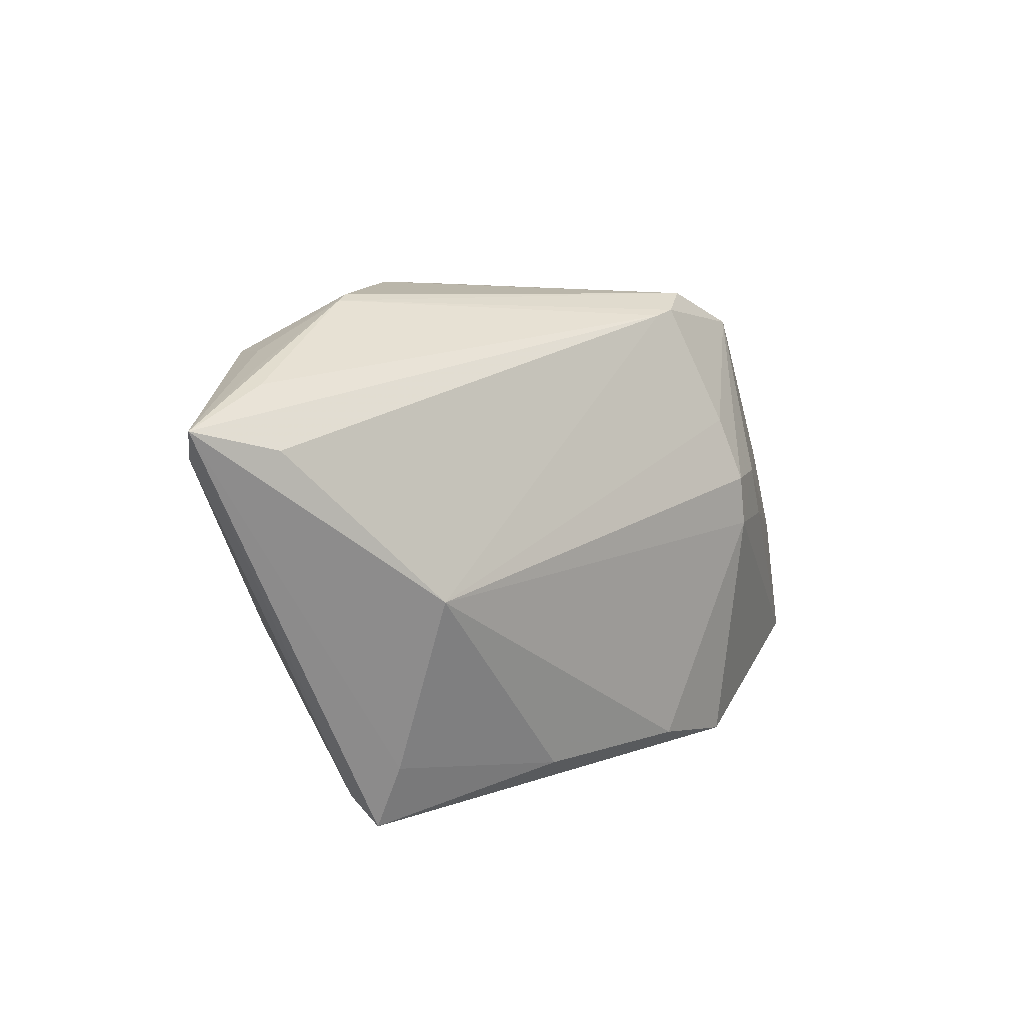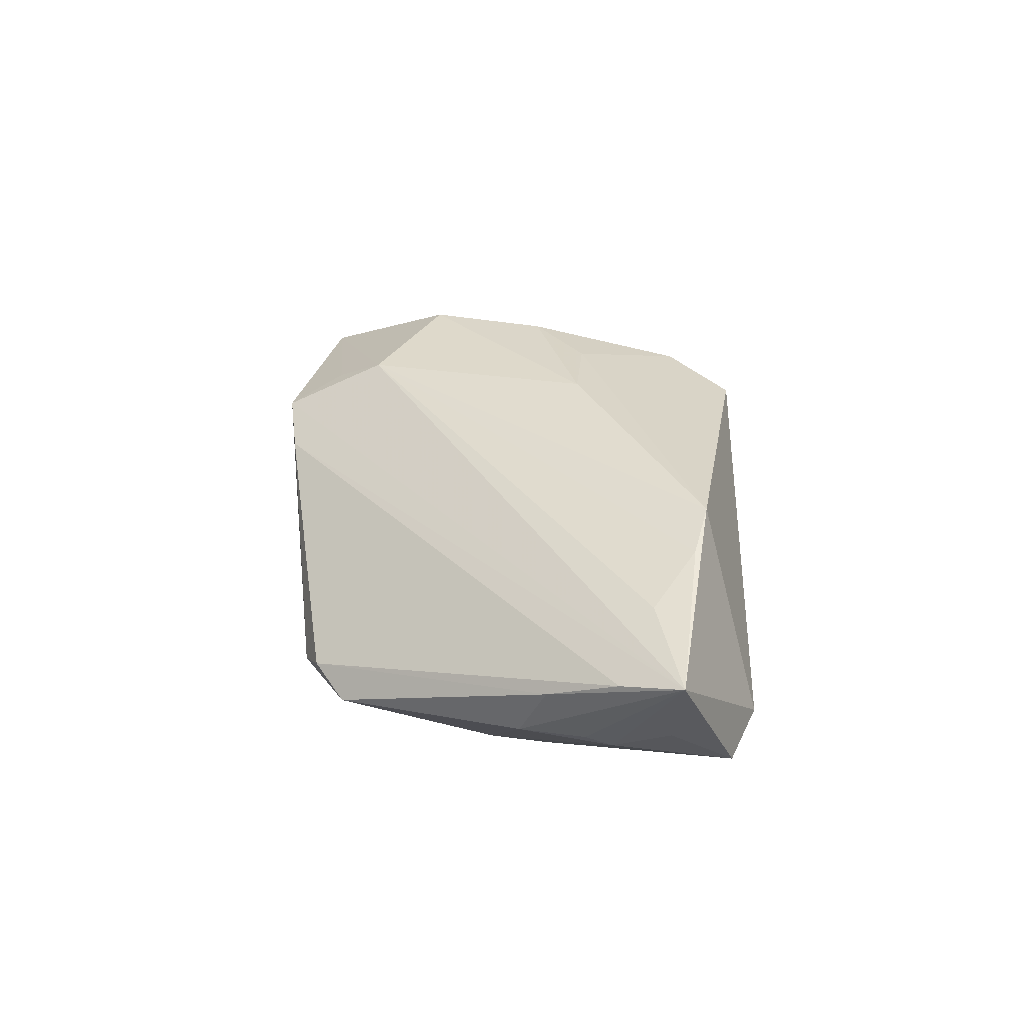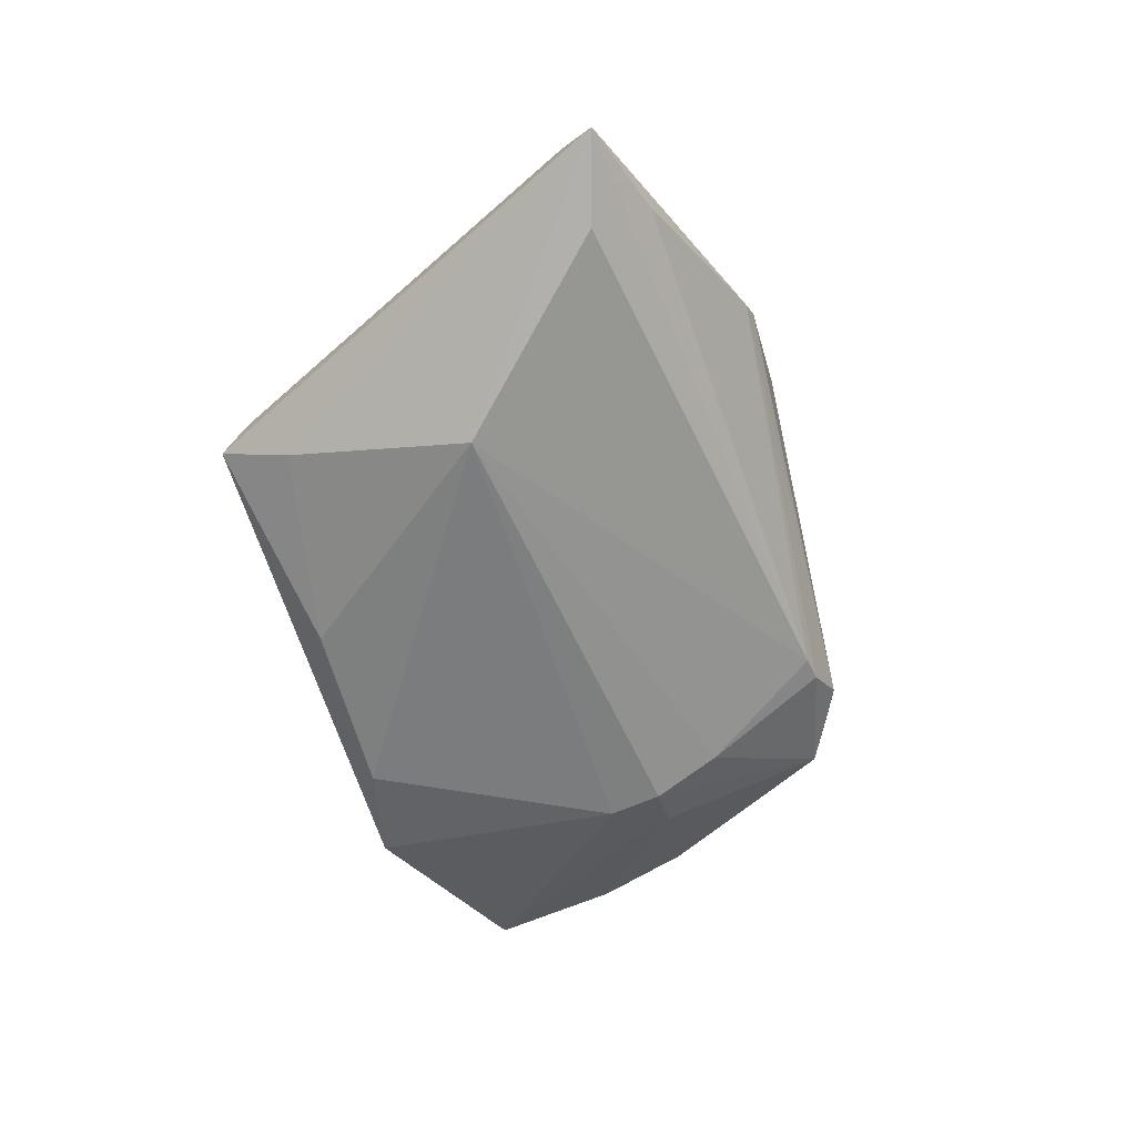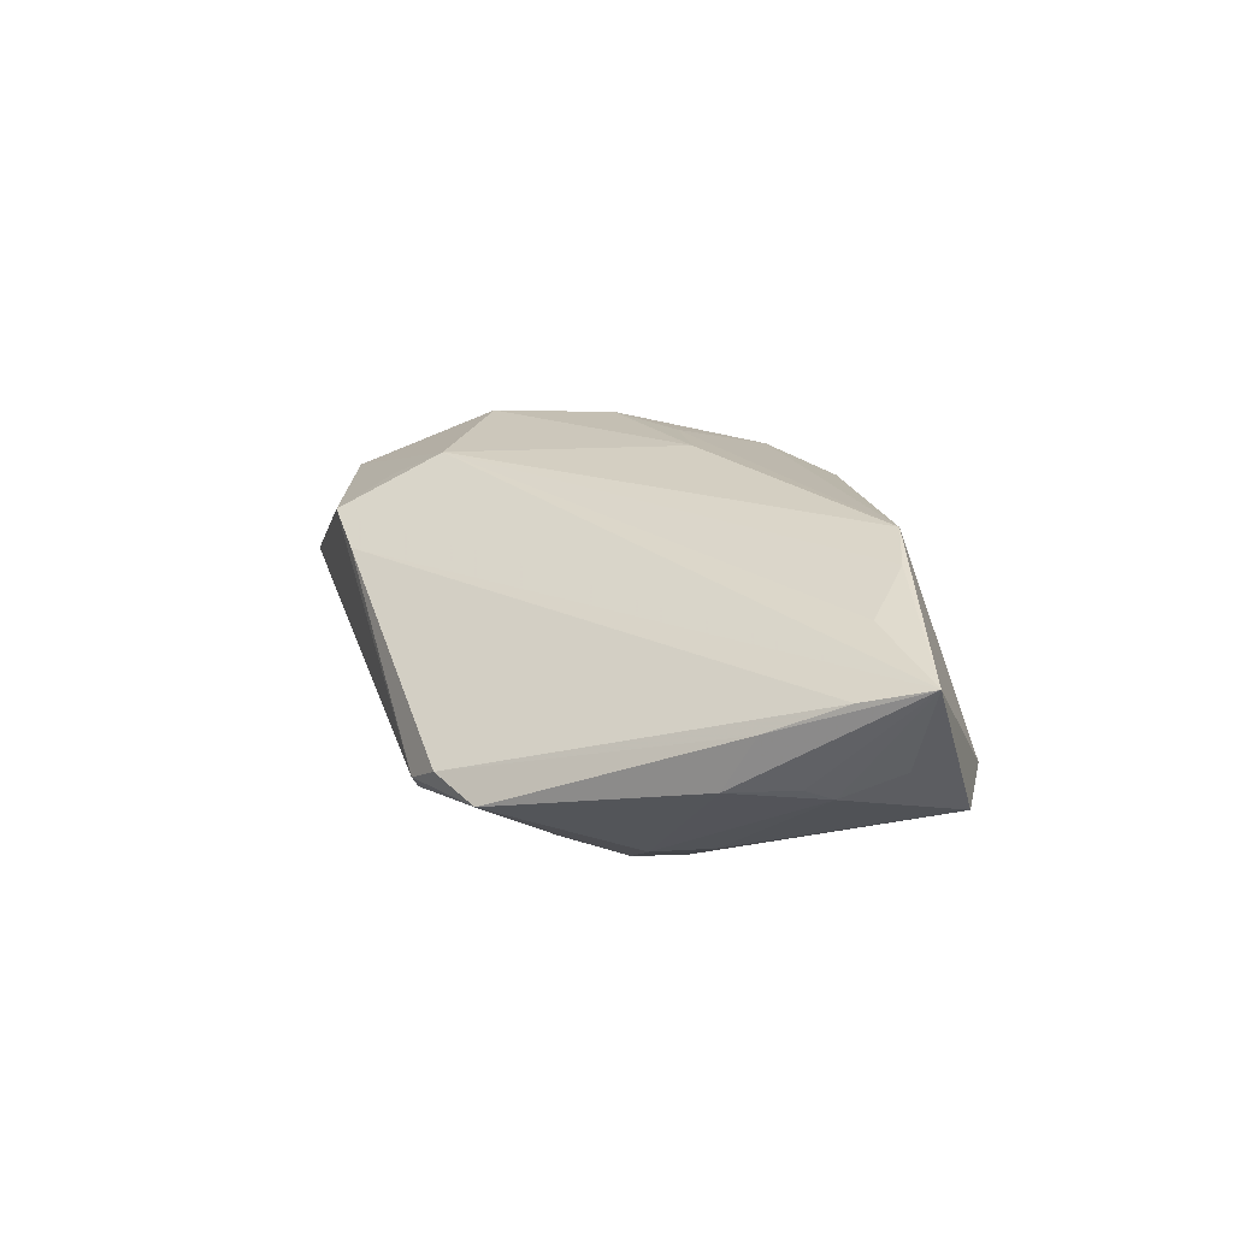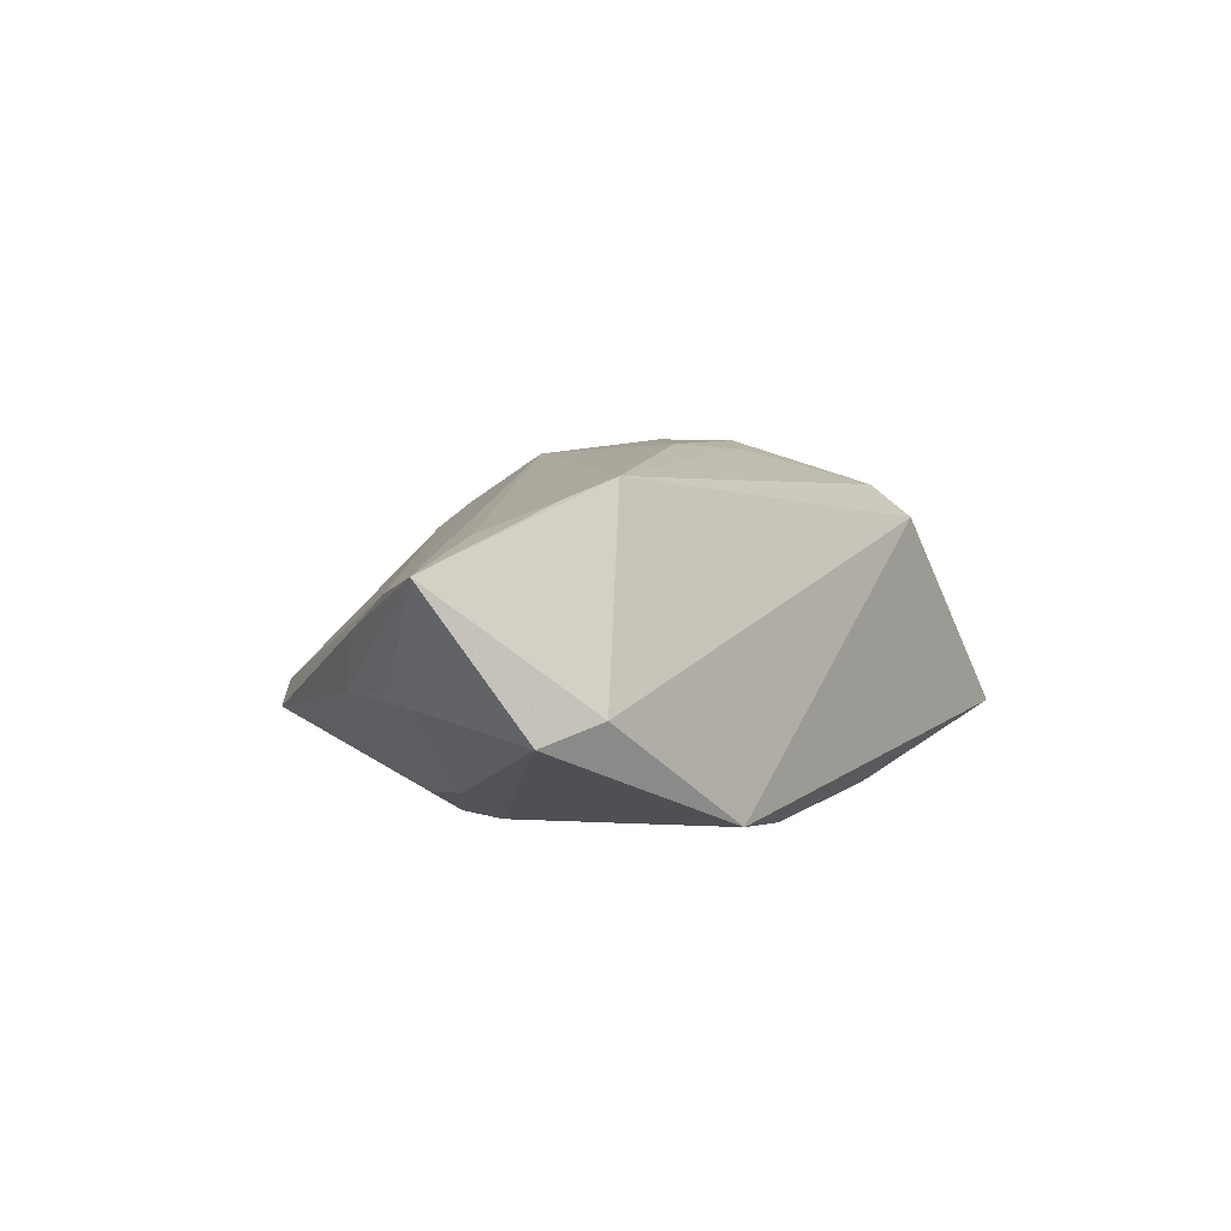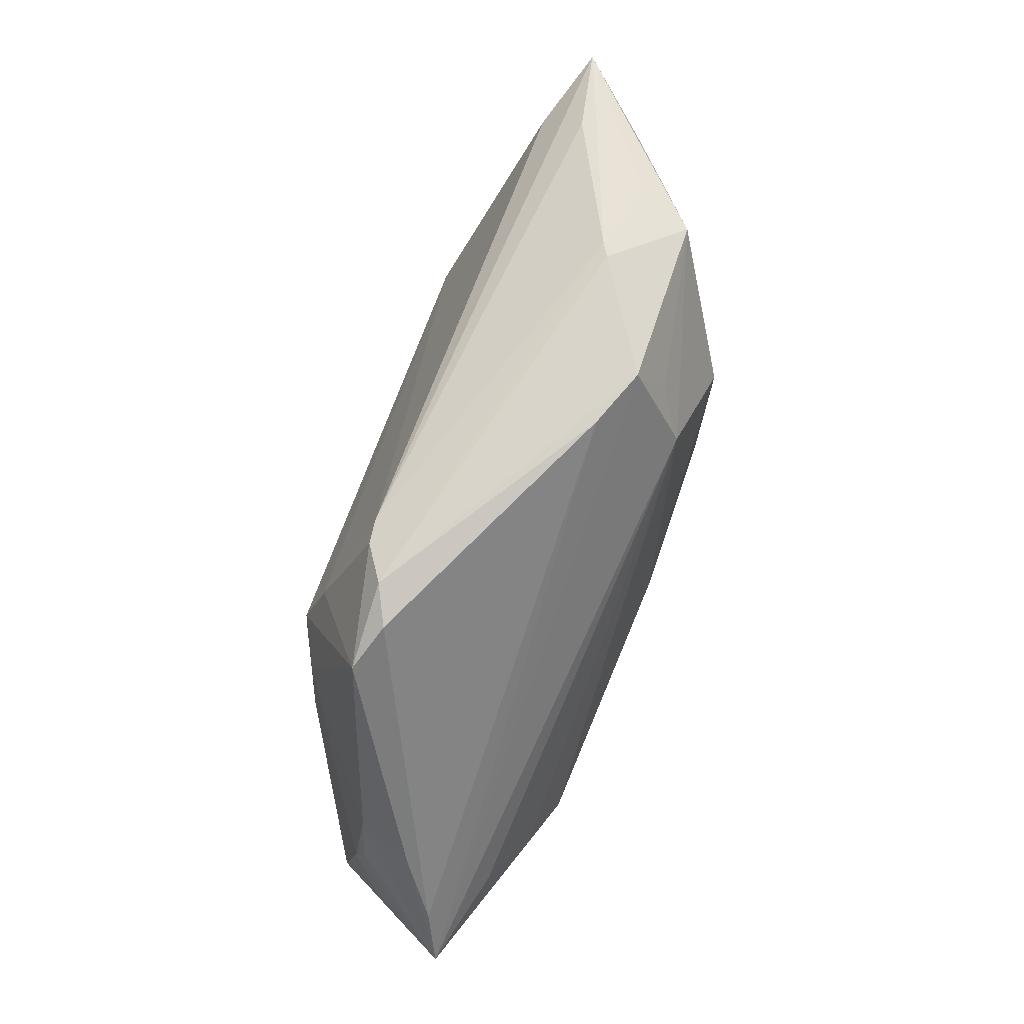
<metadata>
{"format":"obj","ext":"obj","renderer":"f3d","projection":"perspective","resolution":1024,"background":"white","views":[{"elev":14.9,"azim":135.9,"up":"+Y"},{"elev":29.5,"azim":-92.3,"up":"+Z"},{"elev":-58.9,"azim":108.0,"up":"+Z"},{"elev":17.5,"azim":-104.1,"up":"+Z"},{"elev":5.4,"azim":-54.8,"up":"+Z"},{"elev":71.1,"azim":-71.0,"up":"+Y"}]}
</metadata>
<code>
v 0.01293 0.02253 0.01447
v 0.01082 0.02922 0.01142
v 0.01276 -0.02983 0.01125
v 0.02651 -0.02427 0.004345
v 0.03261 -0.02696 -0.006643
v -0.03037 0.02181 -0.008476
v -0.0278 0.003632 -0.01617
v -0.0007471 -0.008309 0.01909
v 0.02917 0.004441 0.01423
v -0.04582 -0.006453 -0.003477
v 0.02529 0.02941 0.002577
v 0.03554 0.02459 0.004546
v 0.02884 -0.001342 -0.01918
v 0.009611 -0.02621 -0.01723
v -0.03912 -0.02679 -0.005077
v -0.04257 -0.01405 0.01153
v -0.02558 0.025 -0.006292
v -0.01405 0.02488 -0.01155
v 0.02206 0.009092 0.01911
v -0.0456 -0.001992 0.002356
v 0.02568 -0.02066 0.00813
v -0.05405 -0.01628 0.008432
v 0.04525 0.01997 0.0008483
v -0.04552 -0.02339 -0.007235
v 0.03321 0.02339 0.01084
v -0.04856 -0.0159 -0.001514
v 0.01711 -0.02249 0.01447
v -0.04582 -0.009609 -0.004726
v 0.05405 0.0201 -0.00789
v 0.02353 0.02983 0.003553
v -0.02057 0.01142 -0.01654
v -0.05002 -0.009648 0.006324
v -0.02955 -0.02134 0.01663
v 0.04052 0.02417 -0.001705
v 0.009438 0.0174 0.0175
v -0.01689 0.02522 -0.01117
v -0.009427 -0.02699 -0.01886
v -0.03572 -0.01936 0.01463
v 0.05151 0.01606 -0.004176
v 0.01738 -0.004171 0.01918
v 0.03613 -0.007612 0.004711
v 0.04488 0.01713 -0.01131
v -0.03062 -0.002787 -0.01528
v 0.02009 -0.02411 0.01091
v 0.03191 -0.02983 -0.01058
v -0.02214 0.003989 -0.01899
v 0.04291 0.02319 -0.0057
v 0.009956 -0.009708 0.01841
v 0.0316 -0.01467 0.006618
v -0.02129 0.02656 -0.008354
v 0.0307 -0.02222 -0.0132
v 0.004127 0.0286 0.008744
v -0.02277 -0.001941 -0.01918
v -0.04332 0.0009144 -0.003972
v -0.02067 -0.02983 -0.01733
f 35 2 22
f 47 11 29
f 11 36 50
f 29 13 42
f 18 42 13
f 29 42 18
f 18 47 29
f 18 36 11
f 11 47 18
f 22 38 16
f 16 35 22
f 38 35 16
f 12 25 29
f 2 35 1
f 1 25 2
f 35 25 1
f 13 14 37
f 45 55 37
f 37 14 45
f 11 50 30
f 30 50 2
f 2 25 30
f 30 12 11
f 25 12 30
f 6 50 36
f 6 17 50
f 31 13 46
f 31 18 13
f 36 18 31
f 46 6 31
f 31 6 36
f 3 55 45
f 29 11 34
f 34 12 29
f 11 12 34
f 45 14 51
f 51 14 13
f 29 45 51
f 51 13 29
f 53 37 55
f 55 24 53
f 46 13 53
f 13 37 53
f 2 50 52
f 50 17 52
f 17 32 52
f 22 2 52
f 52 32 22
f 7 6 46
f 46 53 7
f 26 24 22
f 33 35 38
f 33 8 35
f 33 3 27
f 33 38 22
f 27 3 44
f 44 49 27
f 17 6 20
f 20 32 17
f 22 32 20
f 24 26 28
f 28 26 22
f 43 53 24
f 43 7 53
f 24 28 43
f 43 28 7
f 22 24 15
f 15 33 22
f 15 24 55
f 55 3 15
f 3 33 15
f 4 44 3
f 27 40 48
f 48 40 8
f 48 33 27
f 8 33 48
f 27 49 9
f 9 40 27
f 9 39 25
f 19 25 35
f 35 8 19
f 8 40 19
f 19 9 25
f 40 9 19
f 29 25 23
f 23 39 29
f 25 39 23
f 6 7 54
f 7 28 54
f 54 20 6
f 22 20 54
f 49 4 5
f 5 3 45
f 5 4 3
f 5 45 29
f 29 39 5
f 49 44 21
f 21 4 49
f 44 4 21
f 41 9 49
f 39 9 41
f 49 5 41
f 41 5 39
f 10 28 22
f 22 54 10
f 10 54 28

</code>
